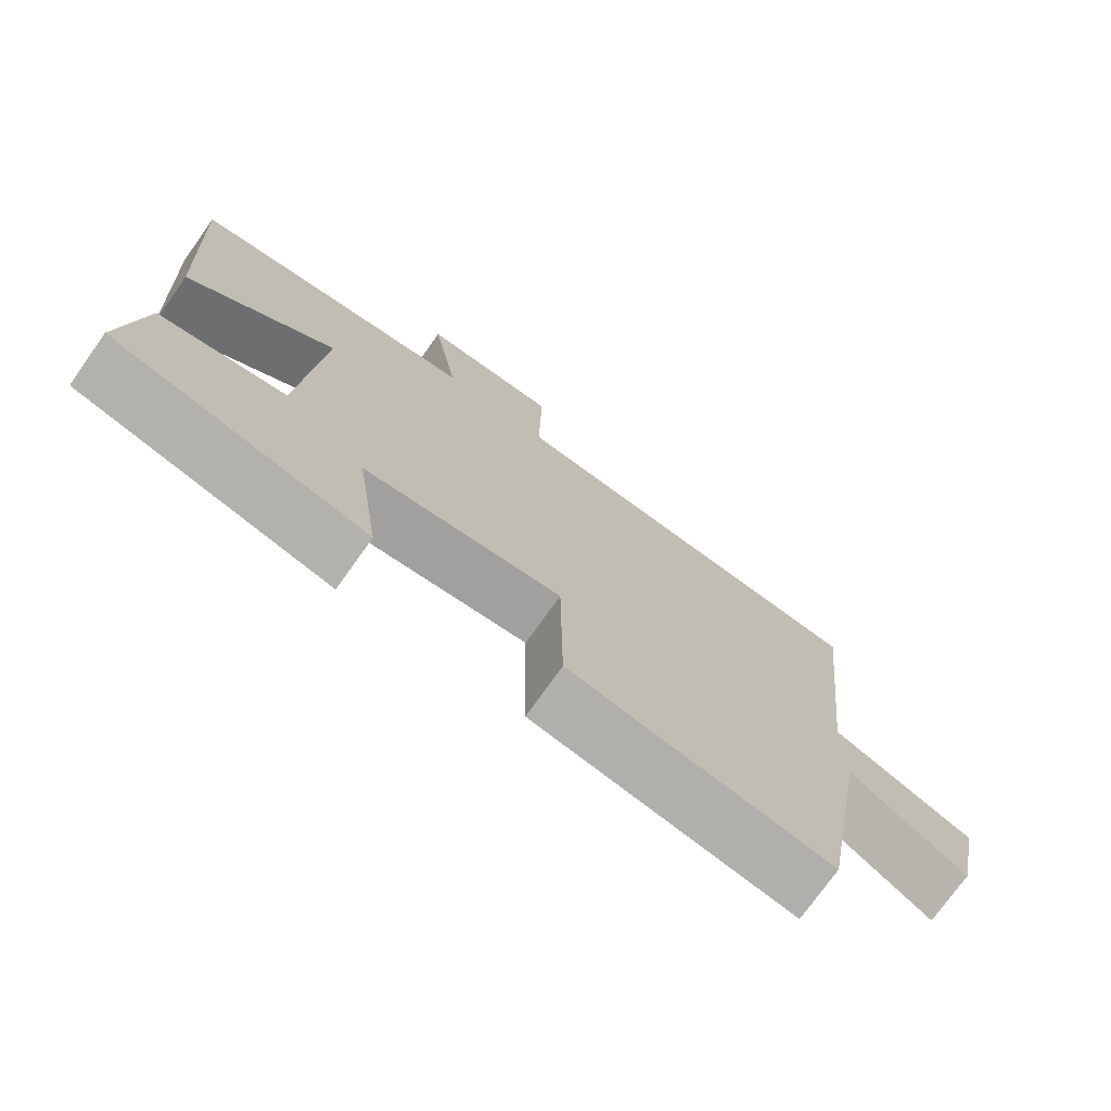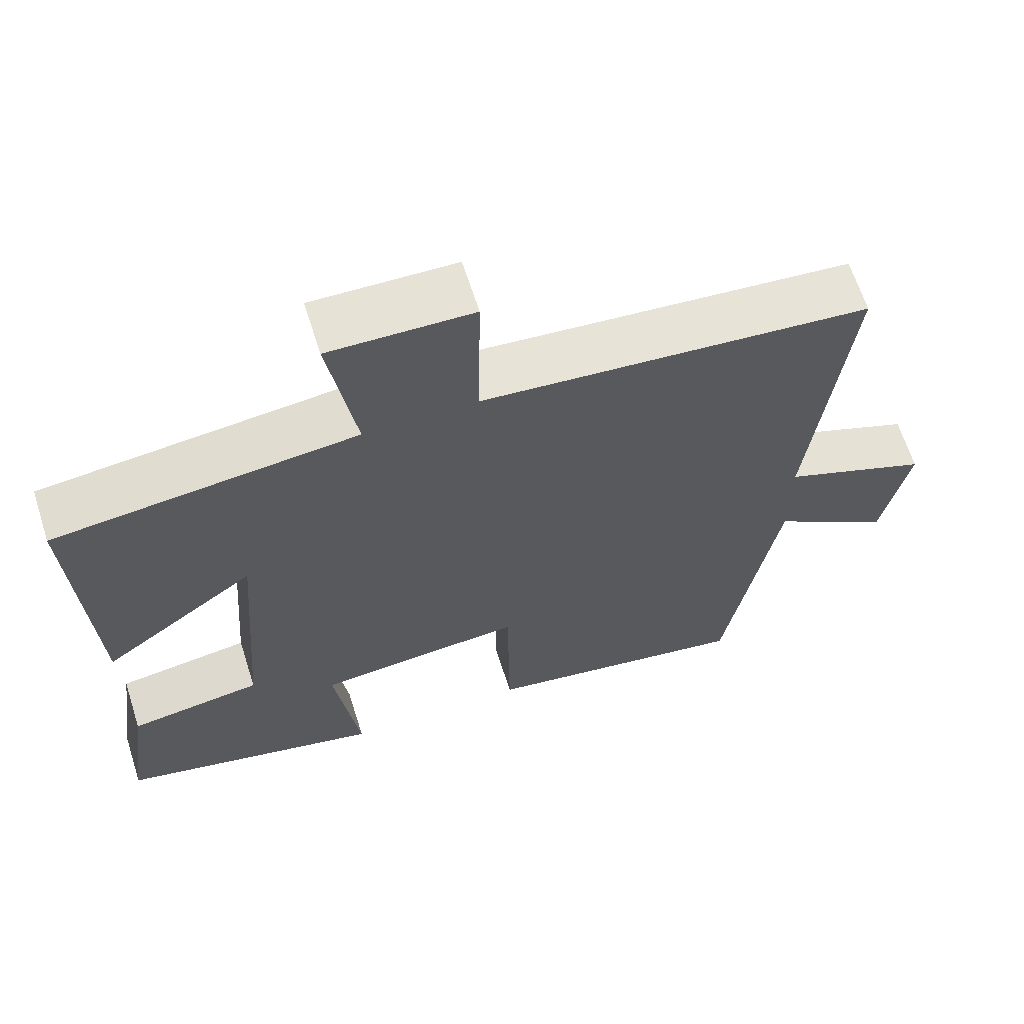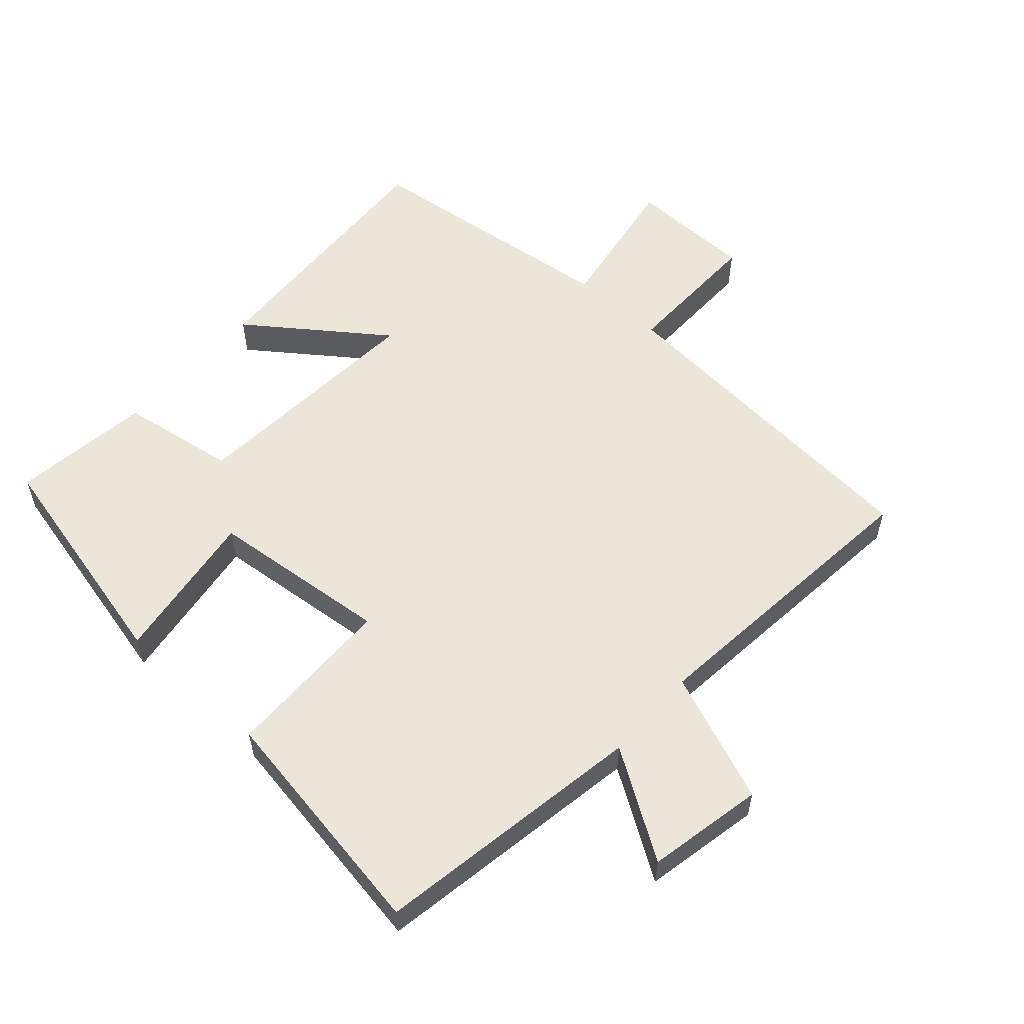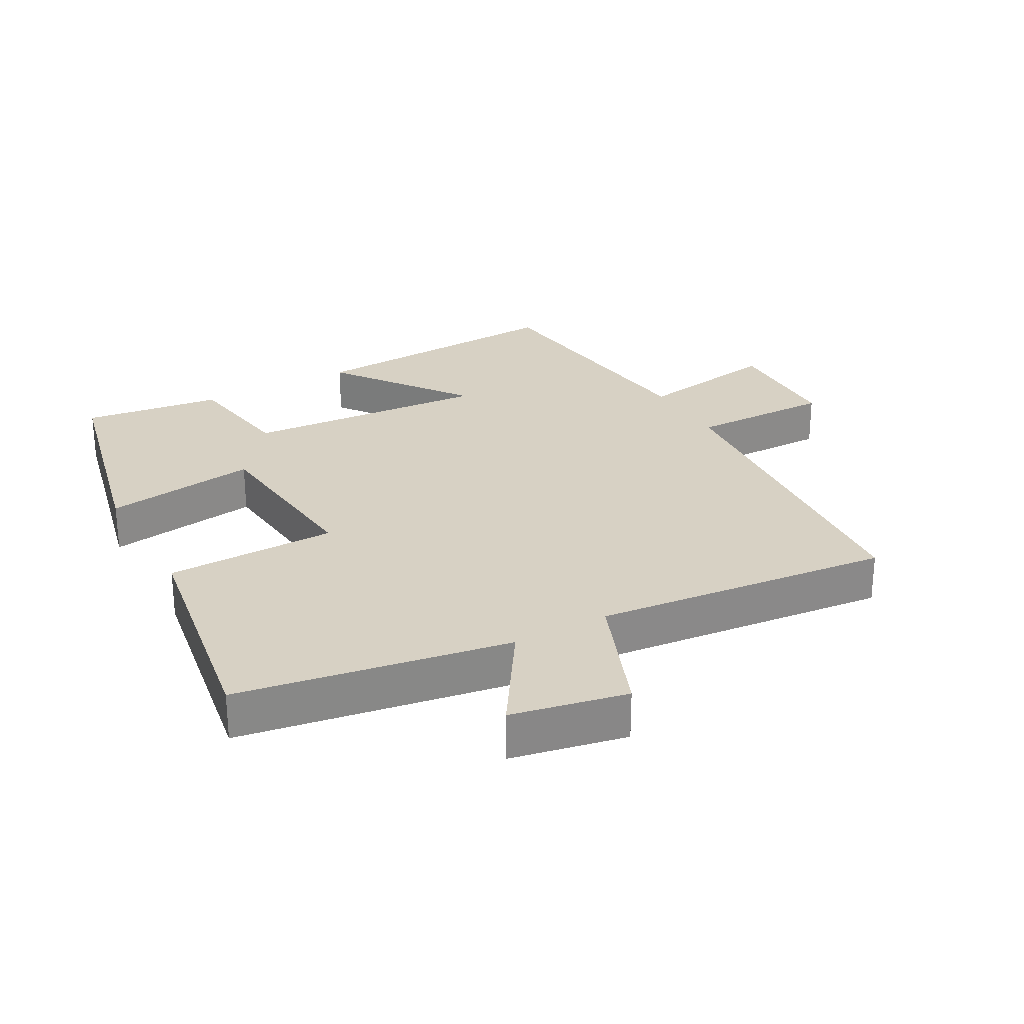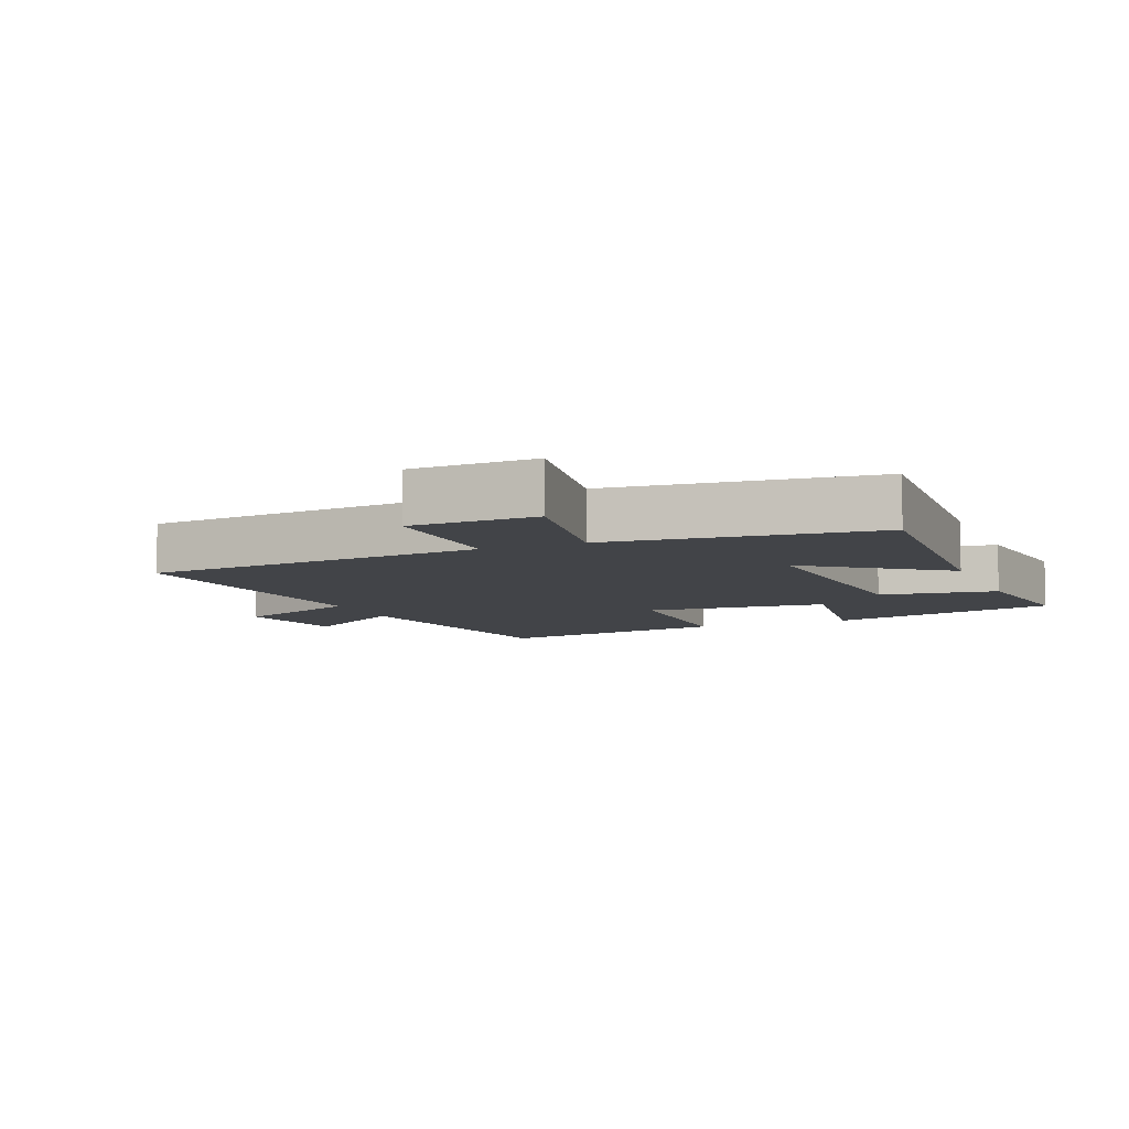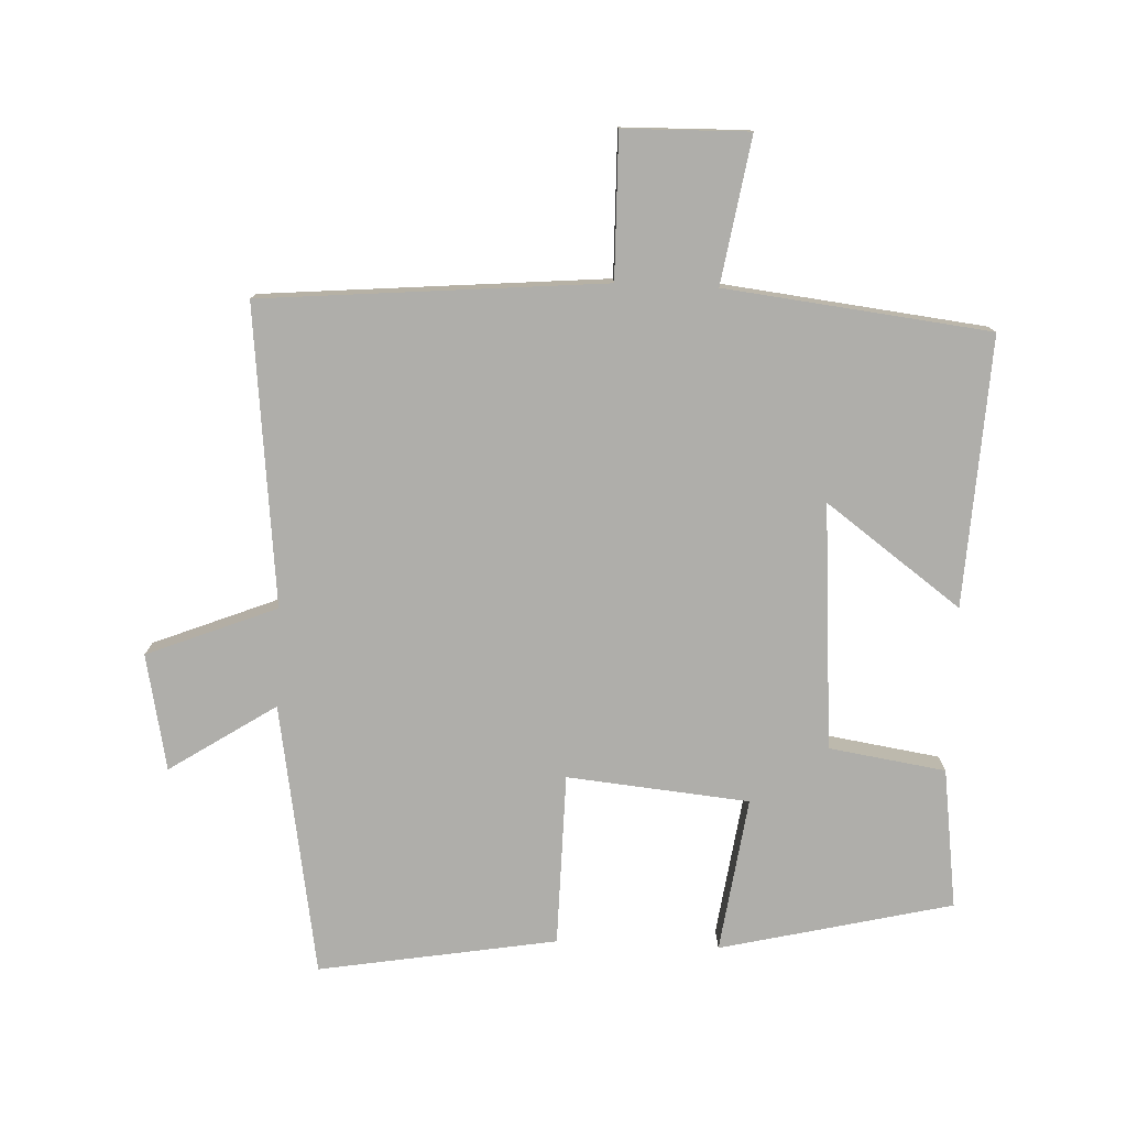
<metadata>
{"format":"obj","ext":"obj","renderer":"f3d","projection":"perspective","resolution":1024,"background":"white","views":[{"elev":-74.6,"azim":144.7,"up":"+Z"},{"elev":64.5,"azim":162.3,"up":"+Z"},{"elev":56.5,"azim":-138.5,"up":"+Y"},{"elev":27.1,"azim":-119.3,"up":"+Y"},{"elev":-7.7,"azim":22.5,"up":"+Y"},{"elev":-77.6,"azim":-2.5,"up":"+Y"}]}
</metadata>
<code>
v -0.43 0.07 -0.561
v -0.5 0.07 -0.148
v -0.661 0.07 -0.253
v -0.697 0.07 -0.077
v -0.5 0.07 0.002
v -0.549 0.07 0.455
v -0.03 0.07 0.5
v -0.034 0.07 0.717
v 0.156 0.07 0.721
v 0.12 0.07 0.5
v 0.521 0.07 0.454
v 0.5 0.07 0.046
v 0.295 0.07 0.195
v 0.323 0.07 -0.177
v 0.5 0.07 -0.204
v 0.529 0.07 -0.416
v 0.177 0.07 -0.5
v 0.21 0.07 -0.265
v -0.066 0.07 -0.239
v -0.069 0.07 -0.5
v -0.43 0 -0.561
v -0.5 0 -0.148
v -0.661 0 -0.253
v -0.697 0 -0.077
v -0.5 0 0.002
v -0.549 0 0.455
v -0.03 0 0.5
v -0.034 0 0.717
v 0.156 0 0.721
v 0.12 0 0.5
v 0.521 0 0.454
v 0.5 0 0.046
v 0.295 0 0.195
v 0.323 0 -0.177
v 0.5 0 -0.204
v 0.529 0 -0.416
v 0.177 0 -0.5
v 0.21 0 -0.265
v -0.066 0 -0.239
v -0.069 0 -0.5
f 19 20 1 2
f 18 19 2
f 15 16 17 18
f 14 15 18 2
f 13 14 2
f 10 11 12 13
f 10 13 2
f 7 8 9 10
f 5 6 7 10
f 5 10 2 3
f 3 4 5
f 22 21 40 39
f 22 39 38
f 38 37 36 35
f 22 38 35 34
f 22 34 33
f 33 32 31 30
f 22 33 30
f 30 29 28 27
f 30 27 26 25
f 23 22 30 25
f 25 24 23
f 1 21 22 2
f 2 22 23 3
f 3 23 24 4
f 4 24 25 5
f 5 25 26 6
f 6 26 27 7
f 7 27 28 8
f 8 28 29 9
f 9 29 30 10
f 10 30 31 11
f 11 31 32 12
f 12 32 33 13
f 13 33 34 14
f 14 34 35 15
f 15 35 36 16
f 16 36 37 17
f 17 37 38 18
f 18 38 39 19
f 19 39 40 20
f 20 40 21 1

</code>
